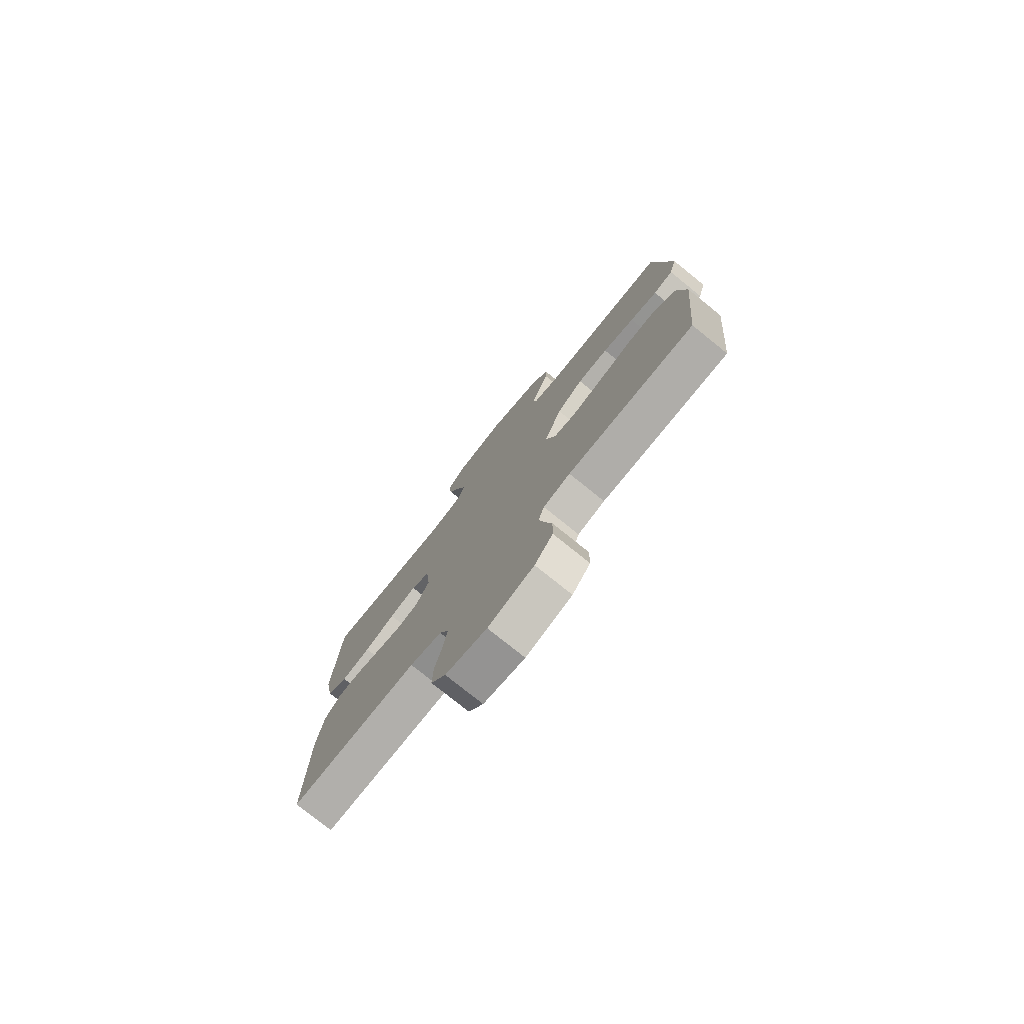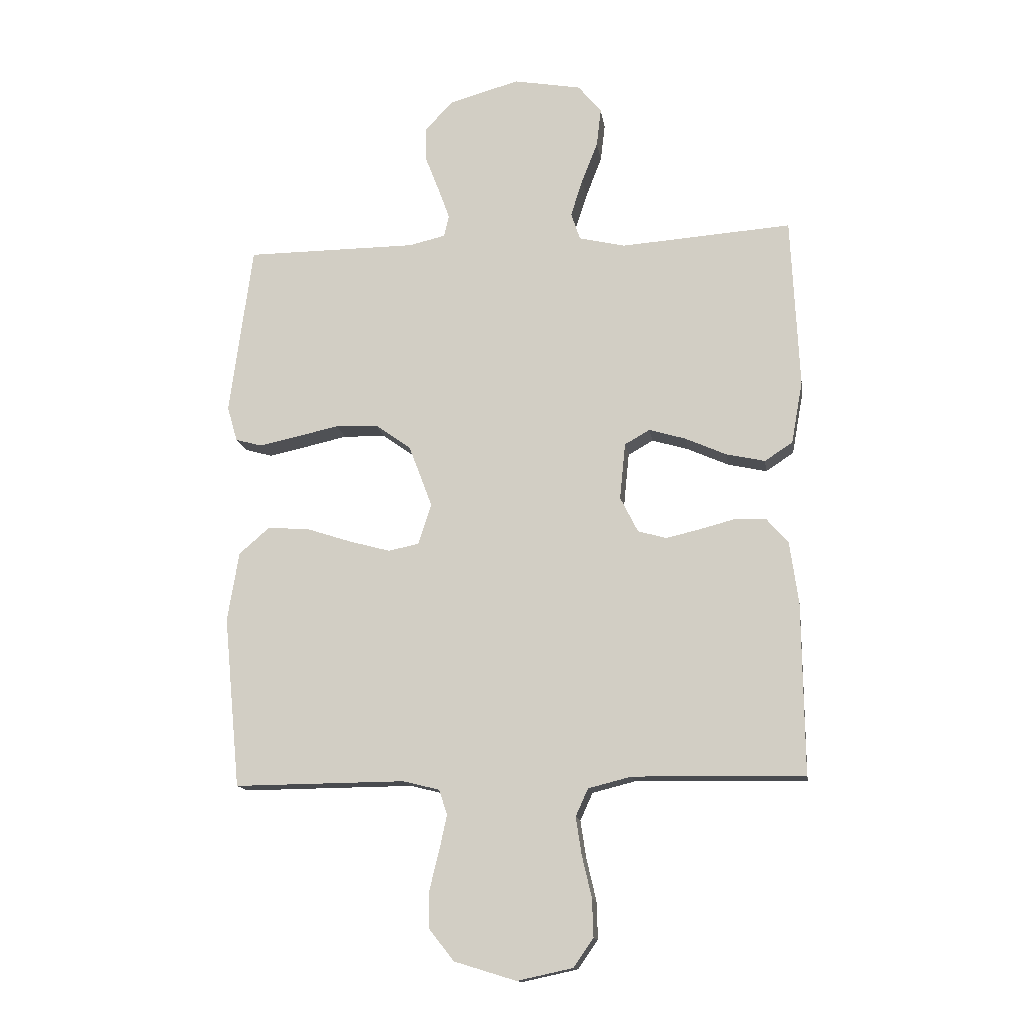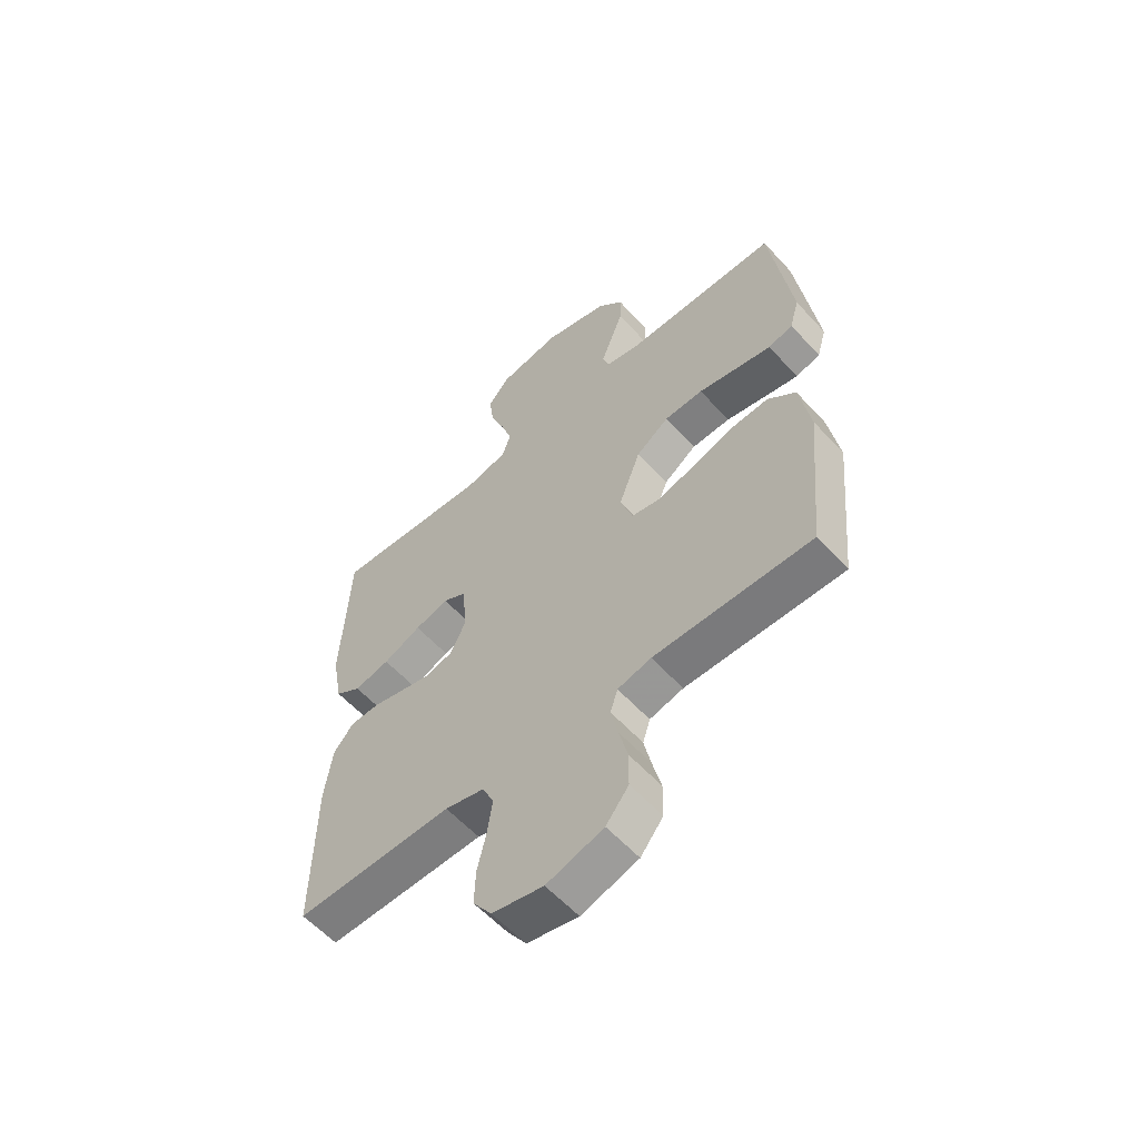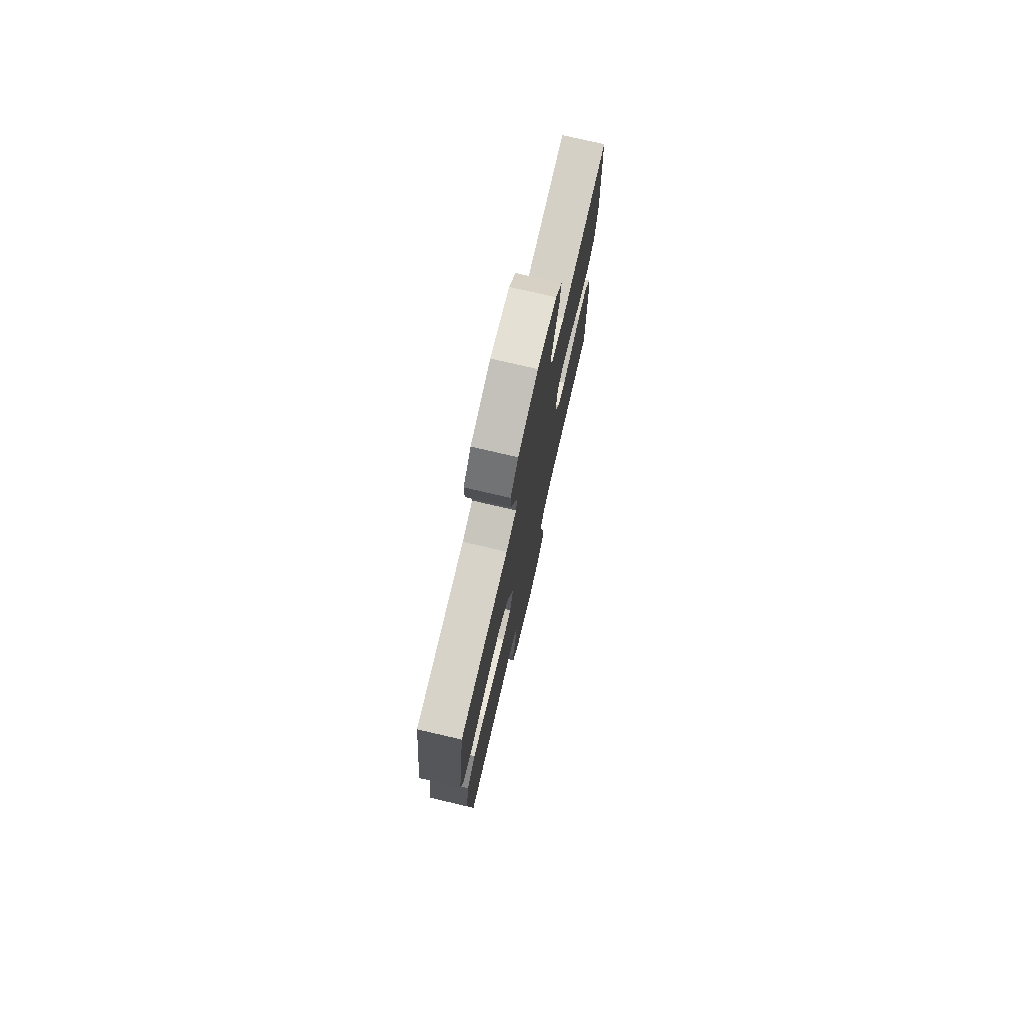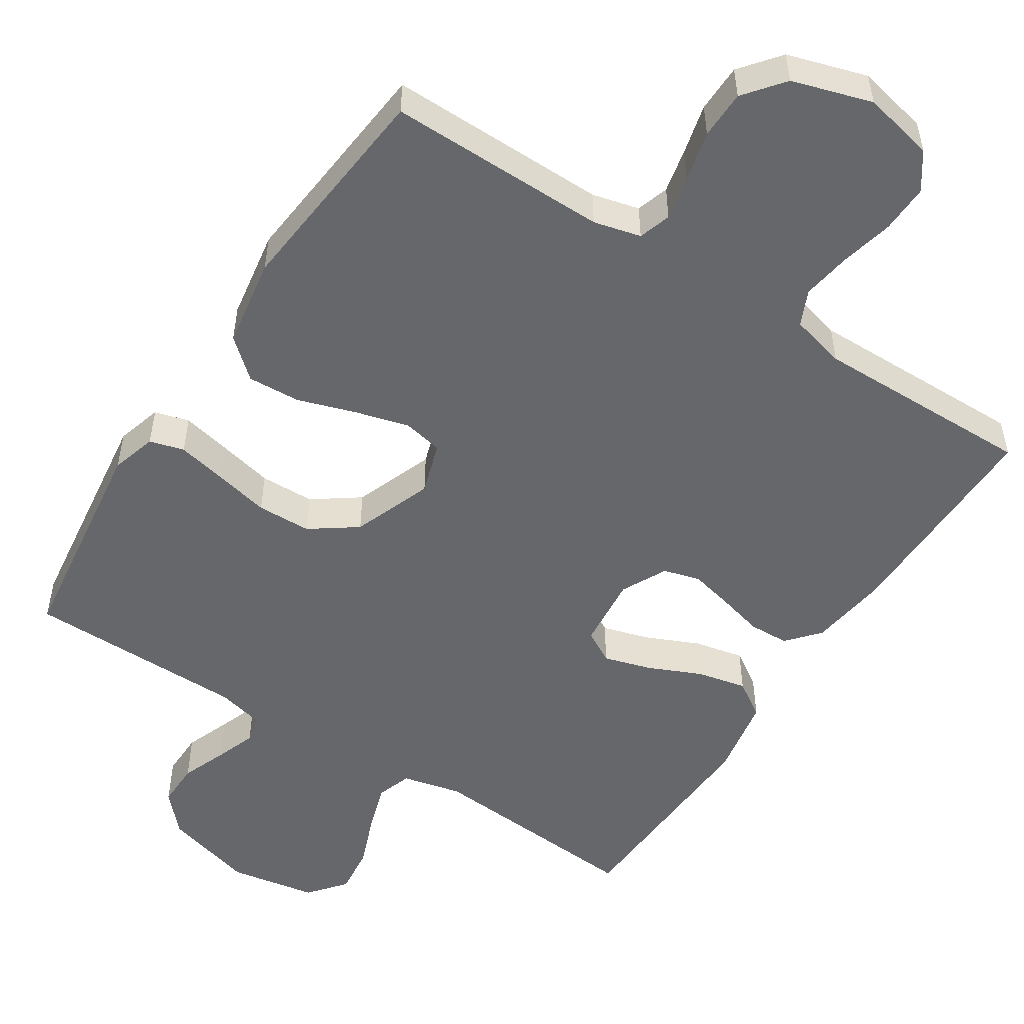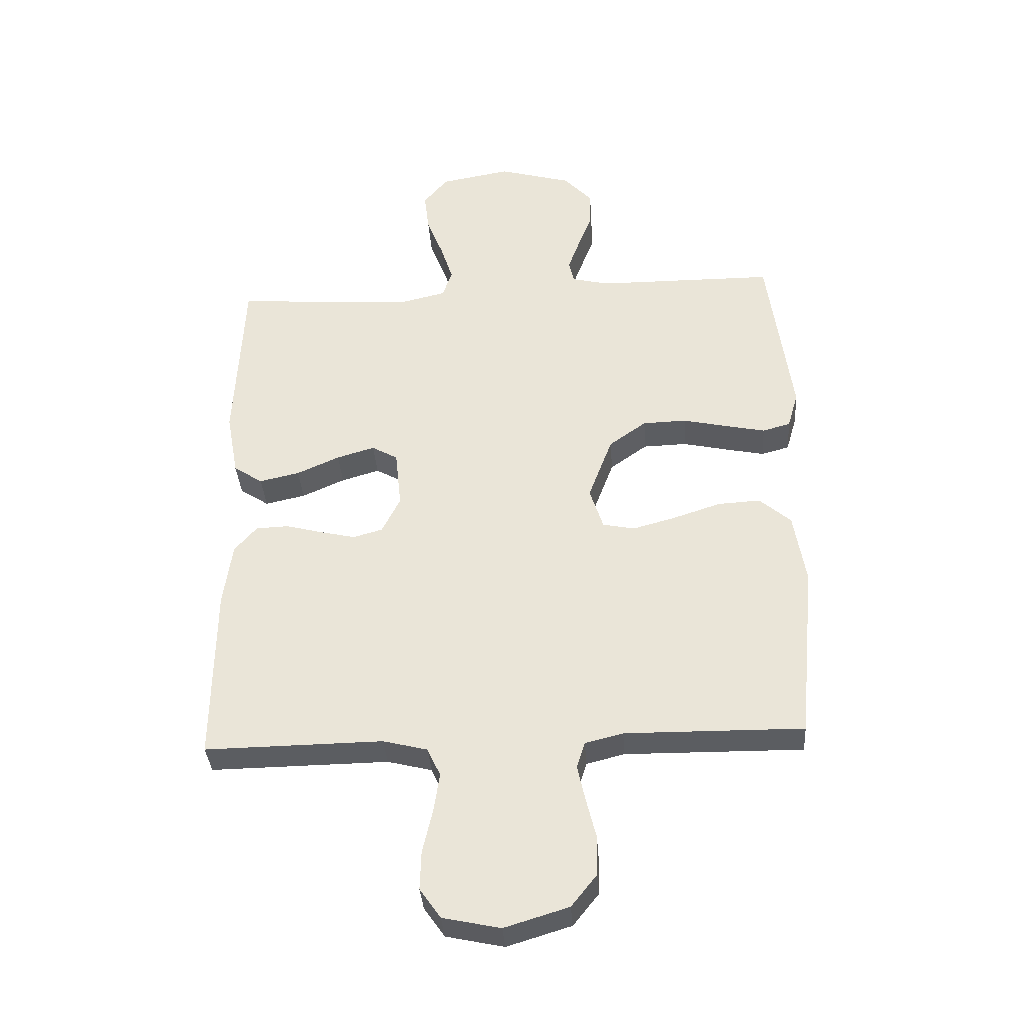
<metadata>
{"format":"obj","ext":"obj","renderer":"f3d","projection":"perspective","resolution":1024,"background":"white","views":[{"elev":-77.7,"azim":51.2,"up":"+Z"},{"elev":-14.1,"azim":-171.5,"up":"+Z"},{"elev":-58.6,"azim":42.0,"up":"+Z"},{"elev":76.1,"azim":103.1,"up":"+Z"},{"elev":-52.1,"azim":147.1,"up":"+Y"},{"elev":-36.0,"azim":4.0,"up":"+Z"}]}
</metadata>
<code>
v -0.5 0.07 -0.5
v -0.497 0.07 -0.2
v -0.482 0.07 -0.092
v -0.444 0.07 -0.048
v -0.389 0.07 -0.046
v -0.328 0.07 -0.062
v -0.268 0.07 -0.076
v -0.218 0.07 -0.062
v -0.187 0.07 0
v -0.197 0.07 0.099
v -0.241 0.07 0.124
v -0.305 0.07 0.105
v -0.377 0.07 0.073
v -0.445 0.07 0.058
v -0.494 0.07 0.09
v -0.514 0.07 0.2
v -0.5 0.07 0.5
v -0.2 0.07 0.478
v -0.119 0.07 0.497
v -0.103 0.07 0.545
v -0.124 0.07 0.61
v -0.152 0.07 0.682
v -0.16 0.07 0.749
v -0.119 0.07 0.799
v 0 0.07 0.82
v 0.124 0.07 0.785
v 0.172 0.07 0.733
v 0.171 0.07 0.672
v 0.147 0.07 0.61
v 0.127 0.07 0.555
v 0.136 0.07 0.517
v 0.2 0.07 0.502
v 0.5 0.07 0.5
v 0.54 0.07 0.2
v 0.522 0.07 0.138
v 0.475 0.07 0.125
v 0.409 0.07 0.139
v 0.333 0.07 0.156
v 0.259 0.07 0.154
v 0.196 0.07 0.109
v 0.155 0.07 0
v 0.178 0.07 -0.071
v 0.232 0.07 -0.082
v 0.305 0.07 -0.062
v 0.384 0.07 -0.036
v 0.456 0.07 -0.032
v 0.509 0.07 -0.078
v 0.529 0.07 -0.2
v 0.5 0.07 -0.5
v 0.2 0.07 -0.497
v 0.136 0.07 -0.513
v 0.122 0.07 -0.557
v 0.135 0.07 -0.617
v 0.152 0.07 -0.686
v 0.151 0.07 -0.752
v 0.108 0.07 -0.806
v 0 0.07 -0.839
v -0.097 0.07 -0.818
v -0.132 0.07 -0.768
v -0.13 0.07 -0.702
v -0.113 0.07 -0.629
v -0.103 0.07 -0.563
v -0.125 0.07 -0.515
v -0.2 0.07 -0.496
v -0.5 0 -0.5
v -0.497 0 -0.2
v -0.482 0 -0.092
v -0.444 0 -0.048
v -0.389 0 -0.046
v -0.328 0 -0.062
v -0.268 0 -0.076
v -0.218 0 -0.062
v -0.187 0 0
v -0.197 0 0.099
v -0.241 0 0.124
v -0.305 0 0.105
v -0.377 0 0.073
v -0.445 0 0.058
v -0.494 0 0.09
v -0.514 0 0.2
v -0.5 0 0.5
v -0.2 0 0.478
v -0.119 0 0.497
v -0.103 0 0.545
v -0.124 0 0.61
v -0.152 0 0.682
v -0.16 0 0.749
v -0.119 0 0.799
v 0 0 0.82
v 0.124 0 0.785
v 0.172 0 0.733
v 0.171 0 0.672
v 0.147 0 0.61
v 0.127 0 0.555
v 0.136 0 0.517
v 0.2 0 0.502
v 0.5 0 0.5
v 0.54 0 0.2
v 0.522 0 0.138
v 0.475 0 0.125
v 0.409 0 0.139
v 0.333 0 0.156
v 0.259 0 0.154
v 0.196 0 0.109
v 0.155 0 0
v 0.178 0 -0.071
v 0.232 0 -0.082
v 0.305 0 -0.062
v 0.384 0 -0.036
v 0.456 0 -0.032
v 0.509 0 -0.078
v 0.529 0 -0.2
v 0.5 0 -0.5
v 0.2 0 -0.497
v 0.136 0 -0.513
v 0.122 0 -0.557
v 0.135 0 -0.617
v 0.152 0 -0.686
v 0.151 0 -0.752
v 0.108 0 -0.806
v 0 0 -0.839
v -0.097 0 -0.818
v -0.132 0 -0.768
v -0.13 0 -0.702
v -0.113 0 -0.629
v -0.103 0 -0.563
v -0.125 0 -0.515
v -0.2 0 -0.496
f 59 60 61
f 58 59 61
f 57 58 61
f 56 57 61
f 55 56 61
f 54 55 61
f 53 54 61
f 52 53 61 62
f 51 52 62 63
f 48 49 50
f 47 48 50
f 46 47 50
f 45 46 50
f 44 45 50
f 51 63 64
f 50 51 64
f 44 50 64
f 43 44 64
f 36 37 38
f 35 36 38
f 34 35 38
f 33 34 38
f 32 33 38
f 31 32 38 39
f 27 28 29
f 26 27 29
f 25 26 29
f 24 25 29
f 23 24 29
f 22 23 29
f 21 22 29
f 20 21 29 30
f 19 20 30 31
f 16 17 18
f 15 16 18
f 14 15 18
f 13 14 18
f 12 13 18
f 18 19 31
f 12 18 31
f 11 12 31
f 4 5 6
f 3 4 6
f 2 3 6
f 1 2 6
f 64 1 6
f 64 6 7
f 64 7 8
f 43 64 8
f 42 43 8
f 41 42 8 9
f 40 41 9 10
f 31 39 40
f 11 31 40
f 10 11 40
f 125 124 123
f 125 123 122
f 125 122 121
f 125 121 120
f 125 120 119
f 125 119 118
f 125 118 117
f 126 125 117 116
f 127 126 116 115
f 114 113 112
f 114 112 111
f 114 111 110
f 114 110 109
f 114 109 108
f 128 127 115
f 128 115 114
f 128 114 108
f 128 108 107
f 102 101 100
f 102 100 99
f 102 99 98
f 102 98 97
f 102 97 96
f 103 102 96 95
f 93 92 91
f 93 91 90
f 93 90 89
f 93 89 88
f 93 88 87
f 93 87 86
f 93 86 85
f 94 93 85 84
f 95 94 84 83
f 82 81 80
f 82 80 79
f 82 79 78
f 82 78 77
f 82 77 76
f 95 83 82
f 95 82 76
f 95 76 75
f 70 69 68
f 70 68 67
f 70 67 66
f 70 66 65
f 70 65 128
f 71 70 128
f 72 71 128
f 72 128 107
f 72 107 106
f 73 72 106 105
f 74 73 105 104
f 104 103 95
f 104 95 75
f 104 75 74
f 1 65 66 2
f 2 66 67 3
f 3 67 68 4
f 4 68 69 5
f 5 69 70 6
f 6 70 71 7
f 7 71 72 8
f 8 72 73 9
f 9 73 74 10
f 10 74 75 11
f 11 75 76 12
f 12 76 77 13
f 13 77 78 14
f 14 78 79 15
f 15 79 80 16
f 16 80 81 17
f 17 81 82 18
f 18 82 83 19
f 19 83 84 20
f 20 84 85 21
f 21 85 86 22
f 22 86 87 23
f 23 87 88 24
f 24 88 89 25
f 25 89 90 26
f 26 90 91 27
f 27 91 92 28
f 28 92 93 29
f 29 93 94 30
f 30 94 95 31
f 31 95 96 32
f 32 96 97 33
f 33 97 98 34
f 34 98 99 35
f 35 99 100 36
f 36 100 101 37
f 37 101 102 38
f 38 102 103 39
f 39 103 104 40
f 40 104 105 41
f 41 105 106 42
f 42 106 107 43
f 43 107 108 44
f 44 108 109 45
f 45 109 110 46
f 46 110 111 47
f 47 111 112 48
f 48 112 113 49
f 49 113 114 50
f 50 114 115 51
f 51 115 116 52
f 52 116 117 53
f 53 117 118 54
f 54 118 119 55
f 55 119 120 56
f 56 120 121 57
f 57 121 122 58
f 58 122 123 59
f 59 123 124 60
f 60 124 125 61
f 61 125 126 62
f 62 126 127 63
f 63 127 128 64
f 64 128 65 1

</code>
